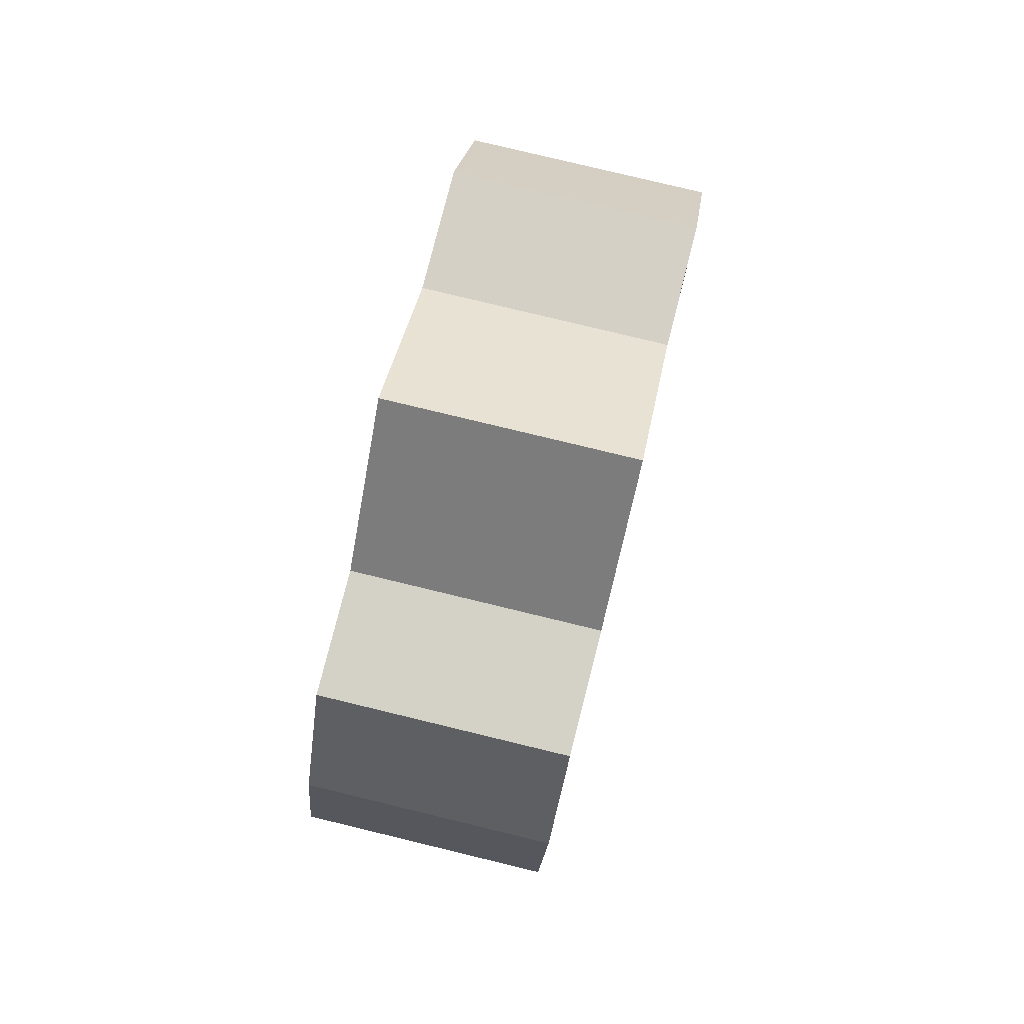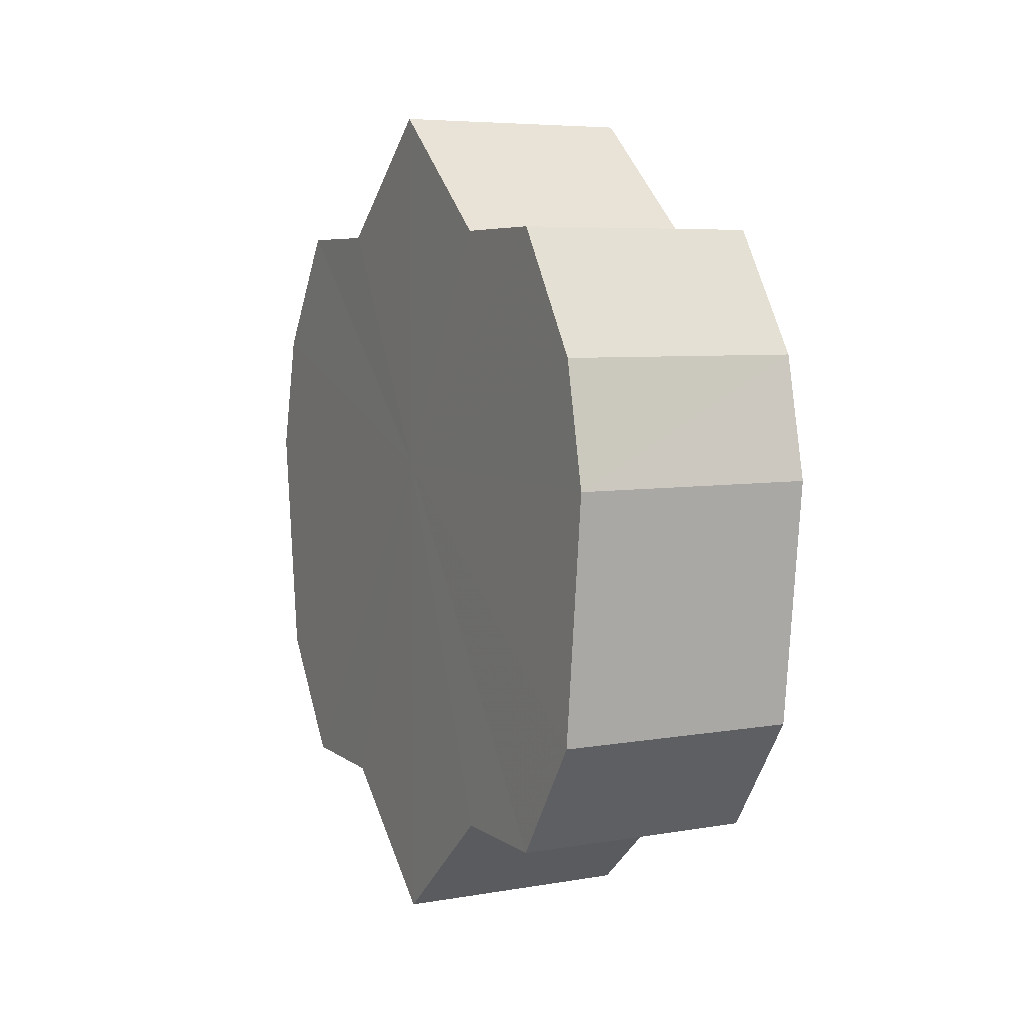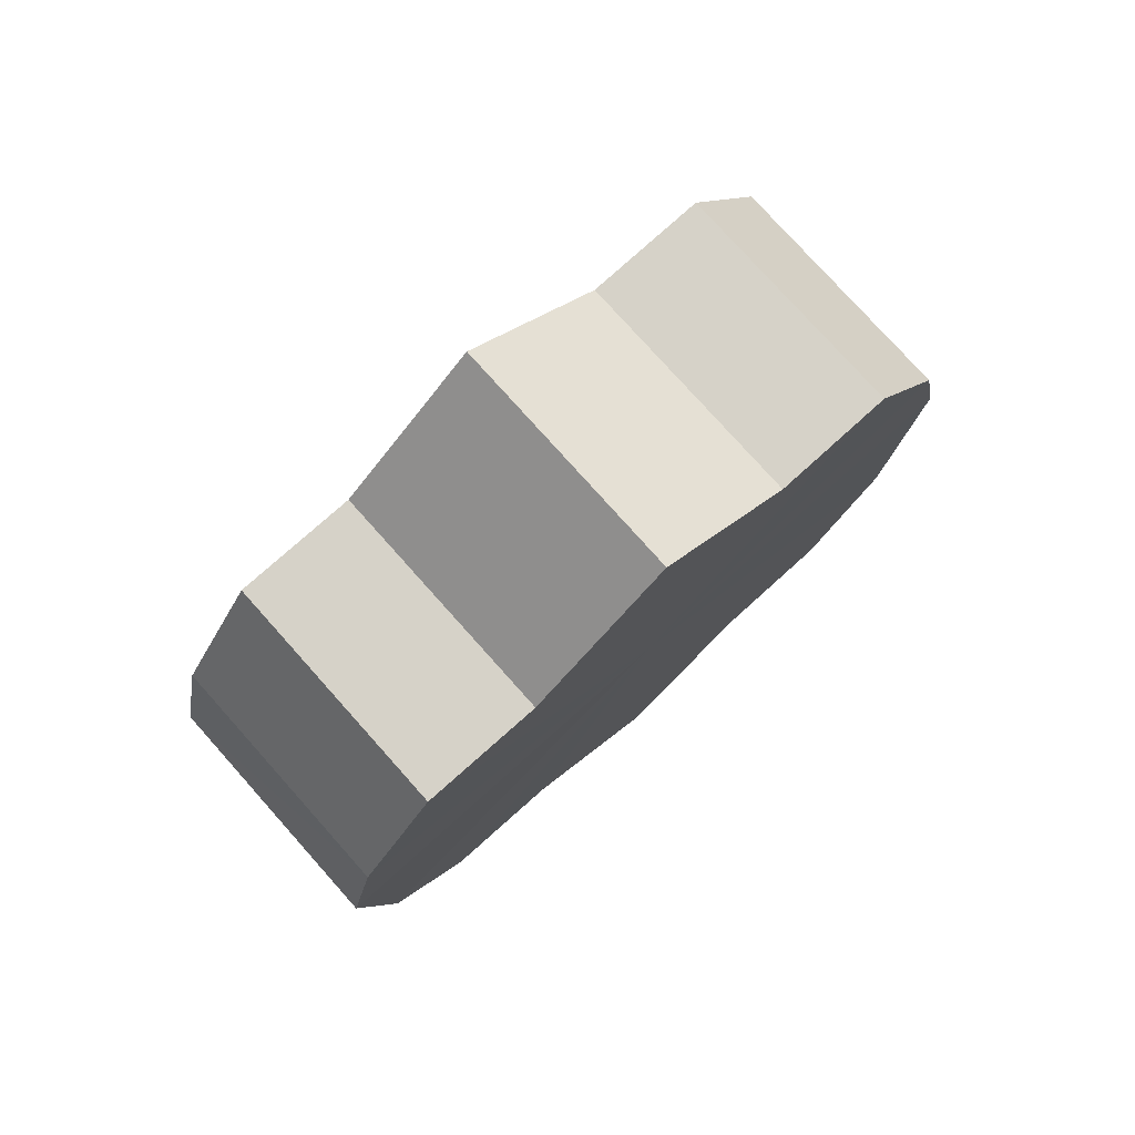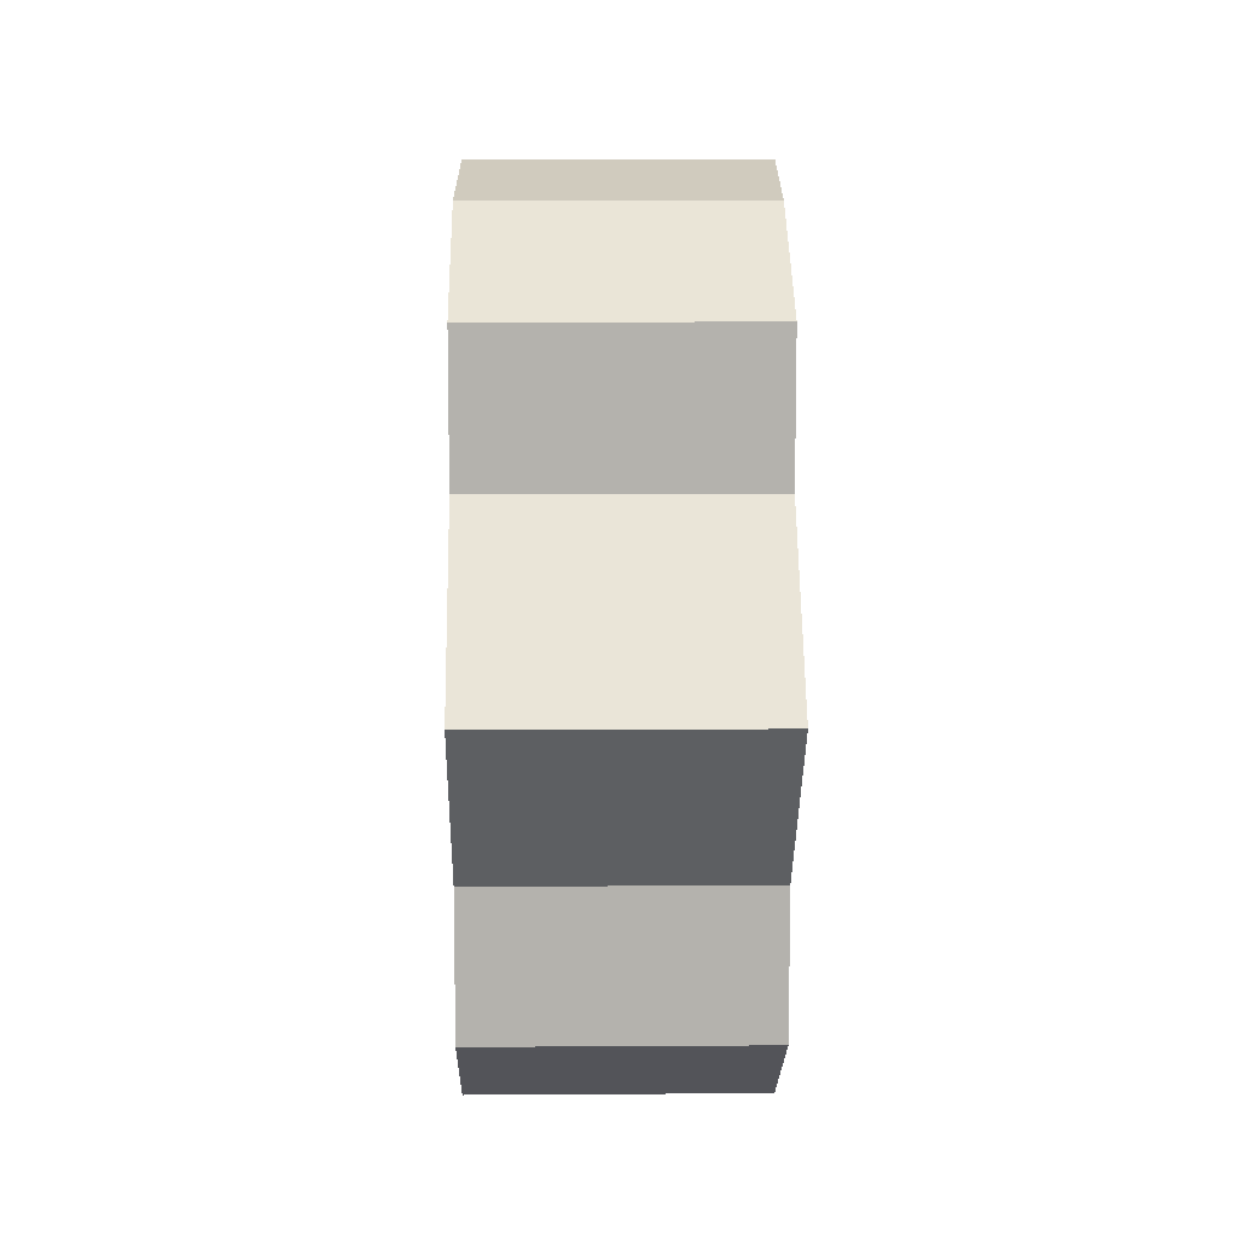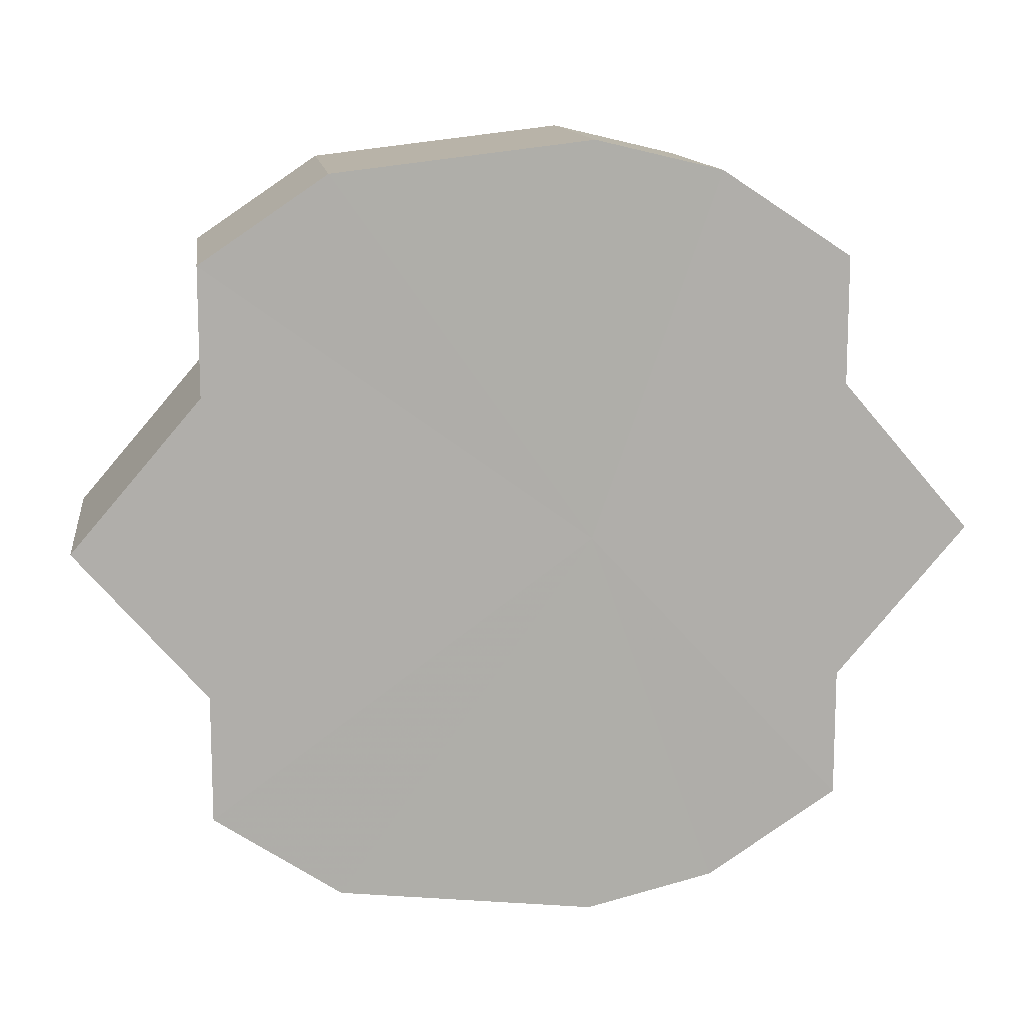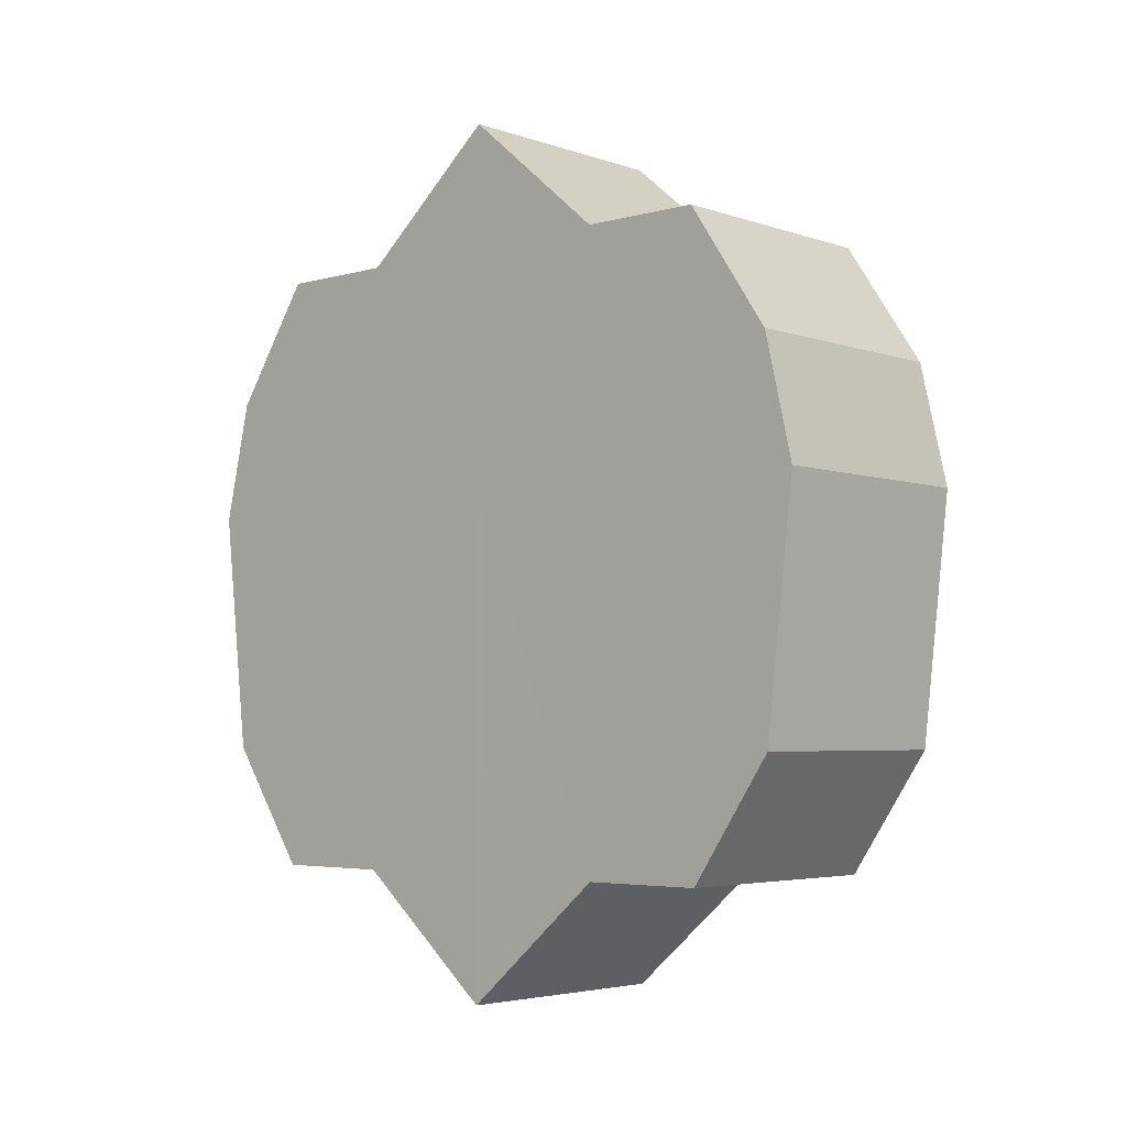
<metadata>
{"format":"obj","ext":"obj","renderer":"f3d","projection":"perspective","resolution":1024,"background":"white","views":[{"elev":79.9,"azim":13.7,"up":"+Y"},{"elev":6.0,"azim":152.7,"up":"+Y"},{"elev":77.9,"azim":-131.8,"up":"+Y"},{"elev":10.1,"azim":179.0,"up":"+Z"},{"elev":12.8,"azim":82.3,"up":"+Z"},{"elev":-4.4,"azim":132.0,"up":"+Y"}]}
</metadata>
<code>
o 9687
v 2246 1915 7.307
v 2246 1915 7.319
v 2246 1915 7.307
v 2246 1915 7.329
v 2246 1915 7.319
v 2246 1915 7.319
v 2246 1915 7.319
v 2246 1915 7.336
v 2246 1915 7.329
v 2246 1915 7.338
v 2246 1915 7.336
v 2246 1915 7.329
v 2246 1915 7.329
v 2246 1915 7.336
v 2246 1915 7.338
v 2246 1915 7.329
v 2246 1915 7.336
v 2246 1915 7.336
v 2246 1915 7.336
v 2246 1915 7.319
v 2246 1915 7.329
v 2246 1915 7.307
v 2246 1915 7.319
v 2246 1915 7.338
v 2246 1915 7.338
v 2246 1915 7.336
v 2246 1915 7.336
v 2246 1915 7.329
v 2246 1915 7.329
v 2246 1915 7.319
v 2246 1915 7.319
v 2246 1915 7.307
v 2246 1915 7.307
v 2246 1915 7.307
v 2246 1915 7.319
v 2246 1915 7.295
v 2246 1915 7.329
v 2246 1915 7.285
v 2246 1915 7.336
v 2246 1915 7.279
v 2246 1915 7.338
v 2246 1915 7.276
v 2246 1915 7.336
v 2246 1915 7.279
v 2246 1915 7.329
v 2246 1915 7.285
v 2246 1915 7.319
v 2246 1915 7.295
v 2246 1915 7.307
v 2246 1915 7.295
v 2246 1915 7.307
v 2246 1915 7.285
v 2246 1915 7.295
v 2246 1915 7.279
v 2246 1915 7.285
v 2246 1915 7.276
v 2246 1915 7.279
v 2246 1915 7.279
v 2246 1915 7.276
v 2246 1915 7.285
v 2246 1915 7.279
v 2246 1915 7.295
v 2246 1915 7.285
v 2246 1915 7.307
v 2246 1915 7.295
v 2246 1915 7.307
v 2246 1915 7.295
v 2246 1915 7.285
v 2246 1915 7.295
v 2246 1915 7.279
v 2246 1915 7.285
v 2246 1915 7.276
v 2246 1915 7.279
v 2246 1915 7.279
v 2246 1915 7.276
v 2246 1915 7.285
v 2246 1915 7.279
v 2246 1915 7.295
v 2246 1915 7.285
v 2246 1915 7.307
v 2246 1915 7.295
v 2246 1915 7.307
v 2246 1915 7.307
v 2246 1915 7.319
v 2246 1915 7.295
v 2246 1915 7.329
v 2246 1915 7.285
v 2246 1915 7.336
v 2246 1915 7.279
v 2246 1915 7.338
v 2246 1915 7.276
v 2246 1915 7.336
v 2246 1915 7.279
v 2246 1915 7.329
v 2246 1915 7.285
v 2246 1915 7.319
v 2246 1915 7.295
v 2246 1915 7.307
f 1 2 3
f 2 4 5
f 3 6 7
f 4 8 9
f 8 10 11
f 7 12 13
f 10 14 15
f 14 16 17
f 13 18 19
f 16 20 21
f 20 22 23
f 19 24 25
f 25 26 27
f 27 28 29
f 29 30 31
f 31 32 33
f 34 32 35
f 34 36 32
f 34 35 37
f 34 38 36
f 34 37 39
f 34 40 38
f 34 39 41
f 34 42 40
f 34 41 43
f 34 44 42
f 34 43 45
f 34 46 44
f 34 45 47
f 34 48 46
f 34 47 49
f 34 49 48
f 50 49 51
f 52 53 50
f 54 55 52
f 56 57 54
f 58 59 56
f 60 61 58
f 62 63 60
f 64 65 62
f 66 67 64
f 67 68 69
f 68 70 71
f 70 72 73
f 72 74 75
f 74 76 77
f 76 78 79
f 78 80 81
f 82 83 84
f 82 85 83
f 82 84 86
f 82 87 85
f 82 86 88
f 82 89 87
f 82 88 90
f 82 91 89
f 82 90 92
f 82 93 91
f 82 92 94
f 82 95 93
f 82 94 96
f 82 97 95
f 82 96 98
f 82 98 97

</code>
